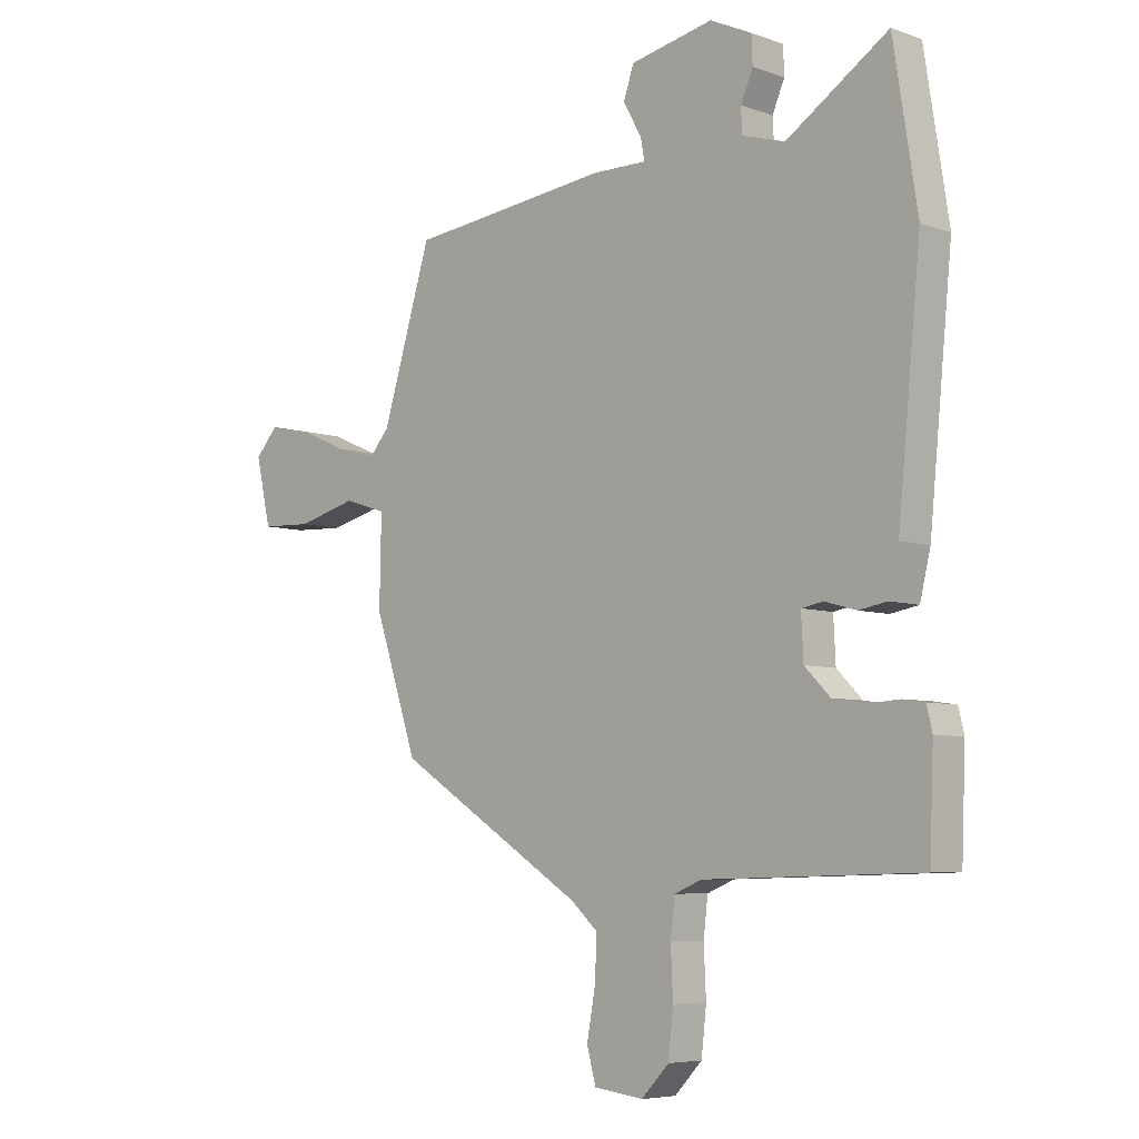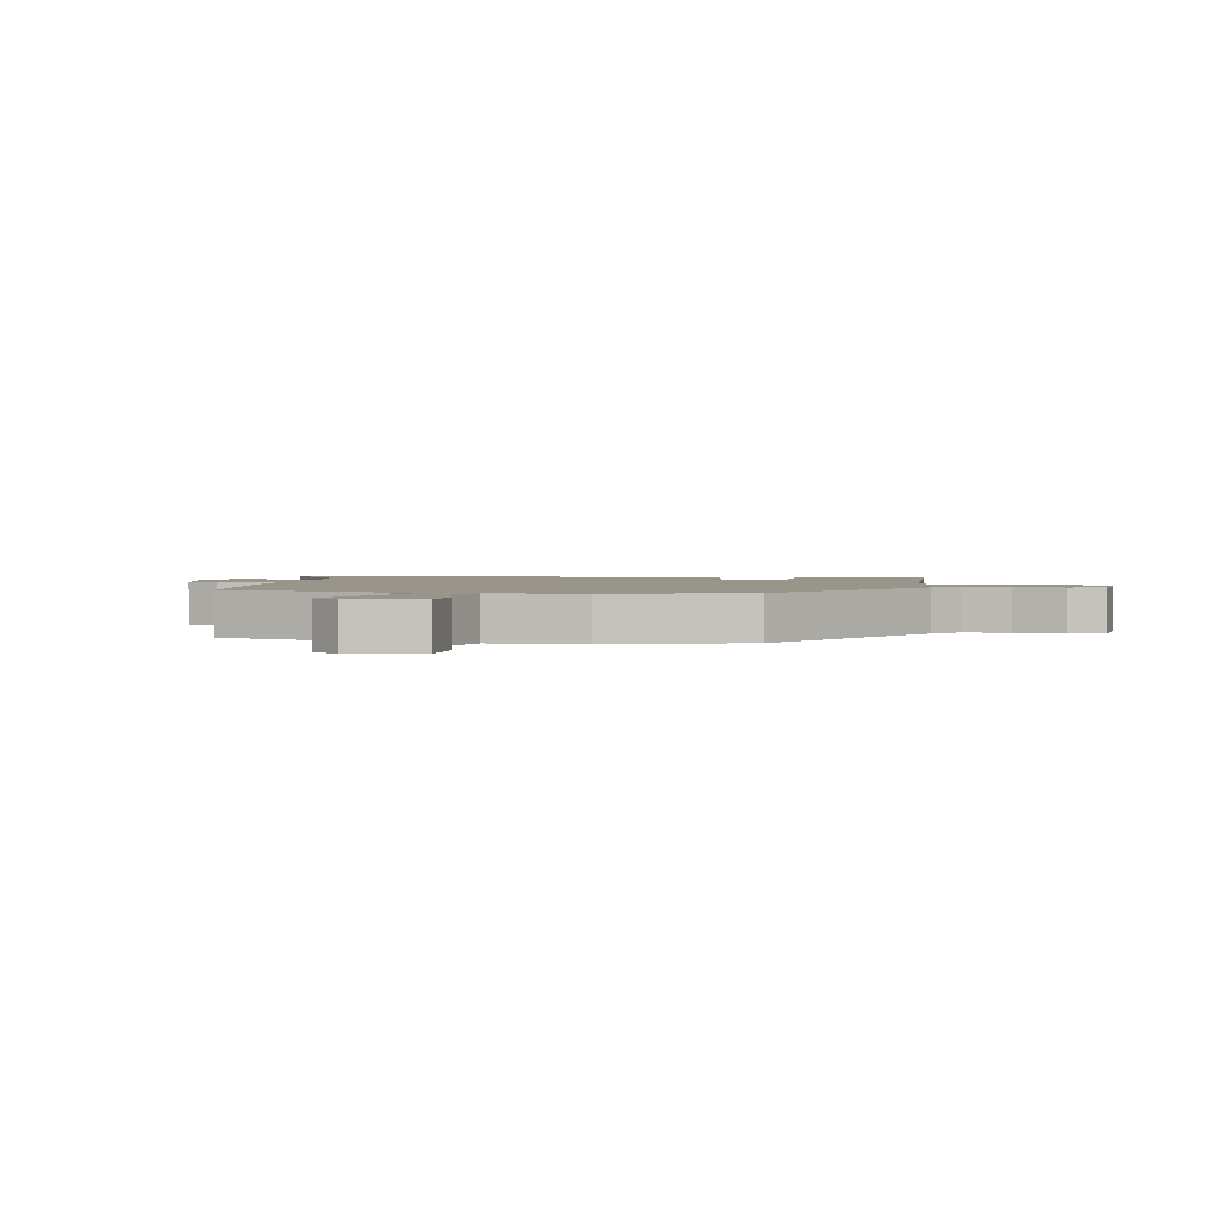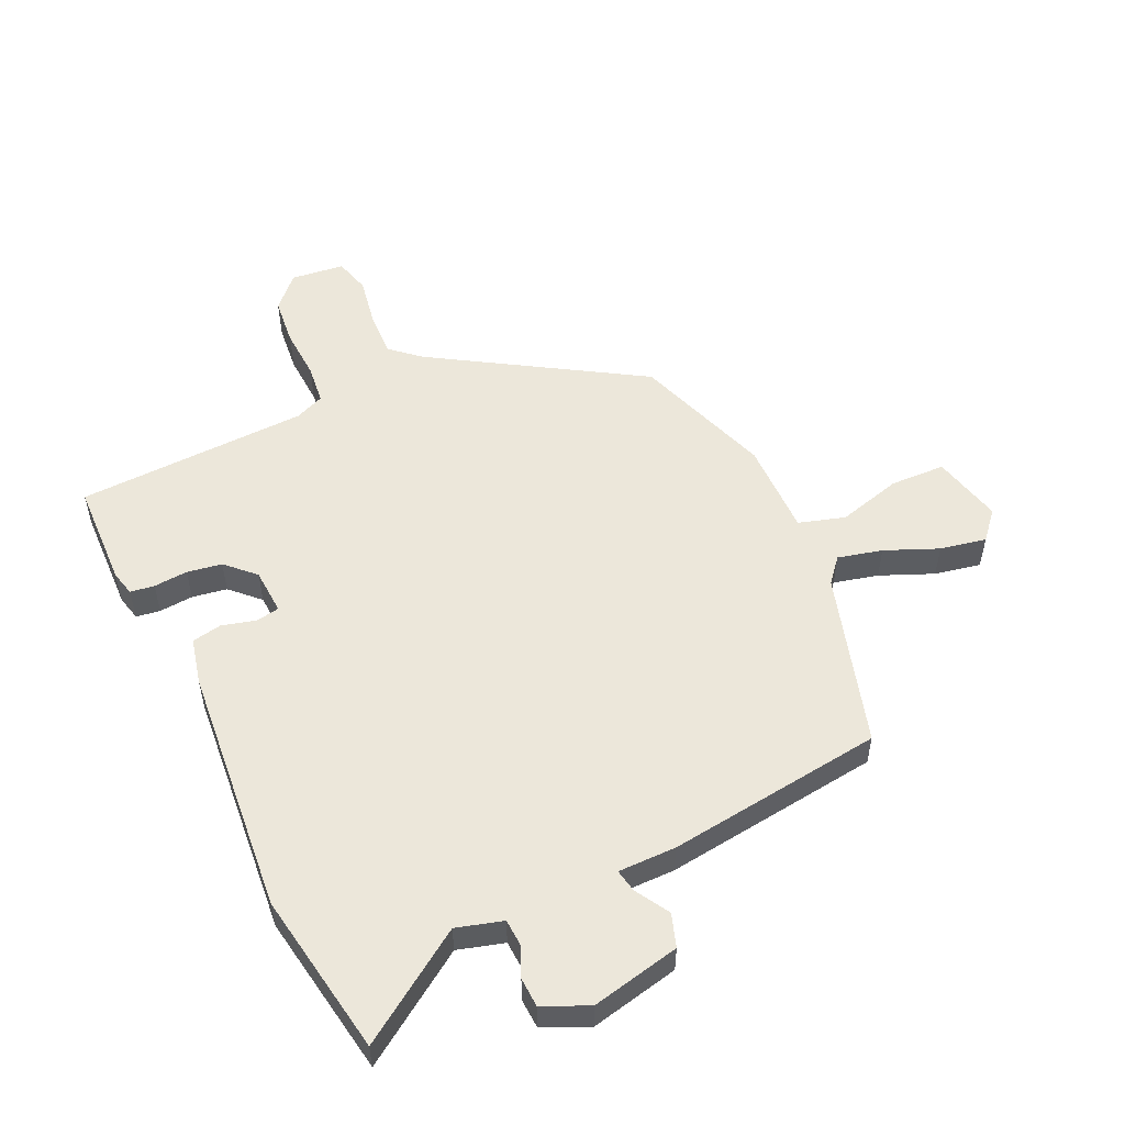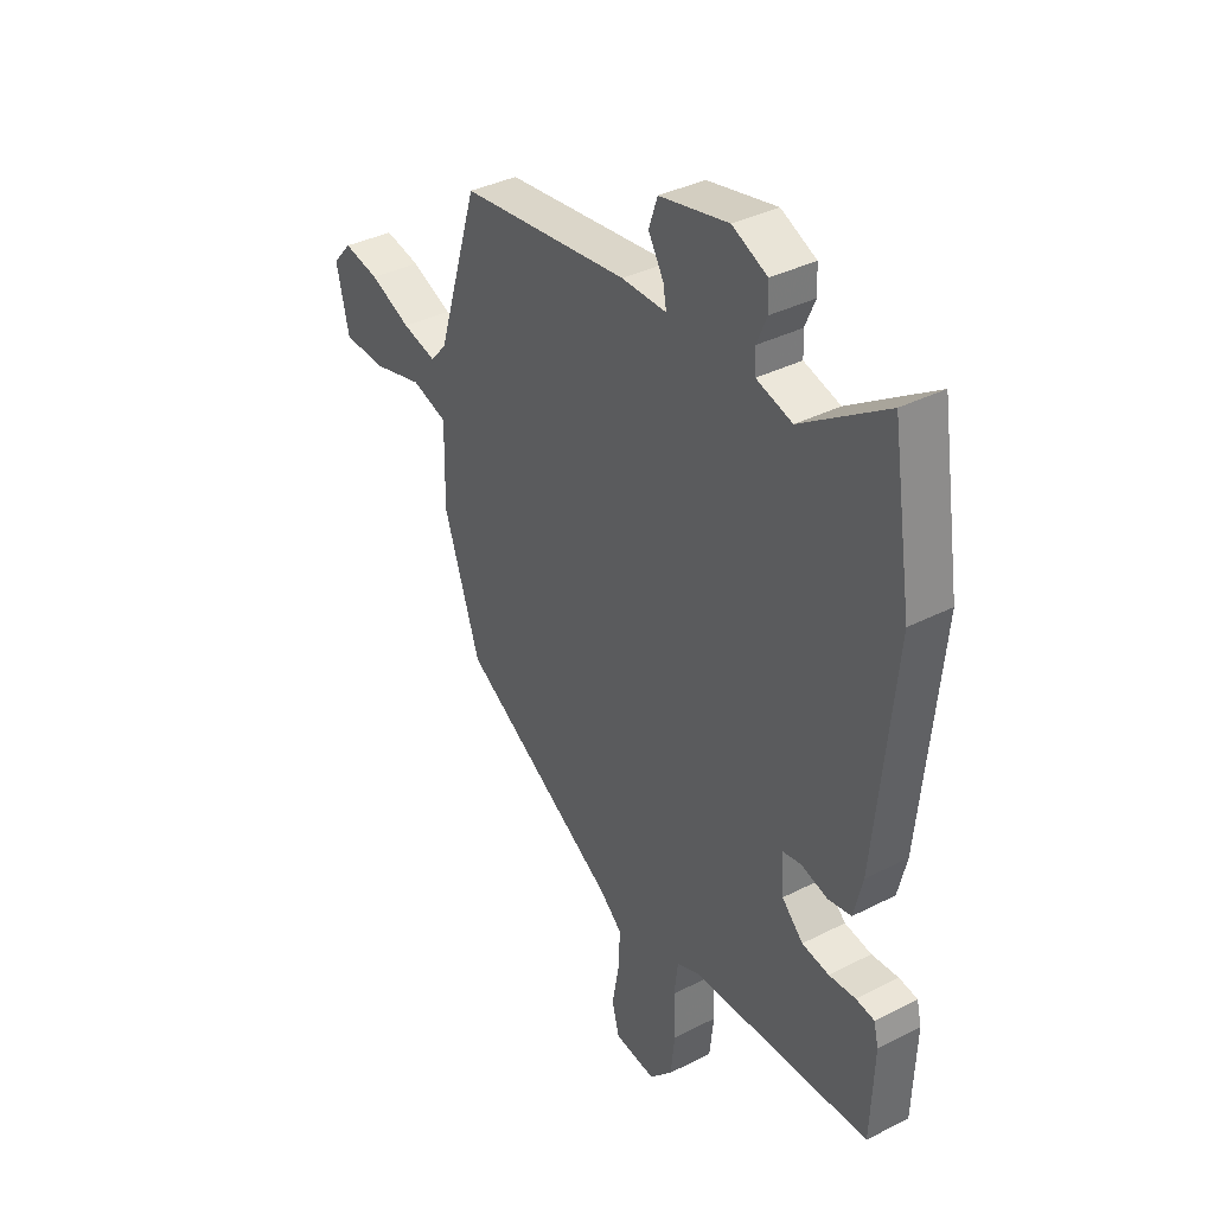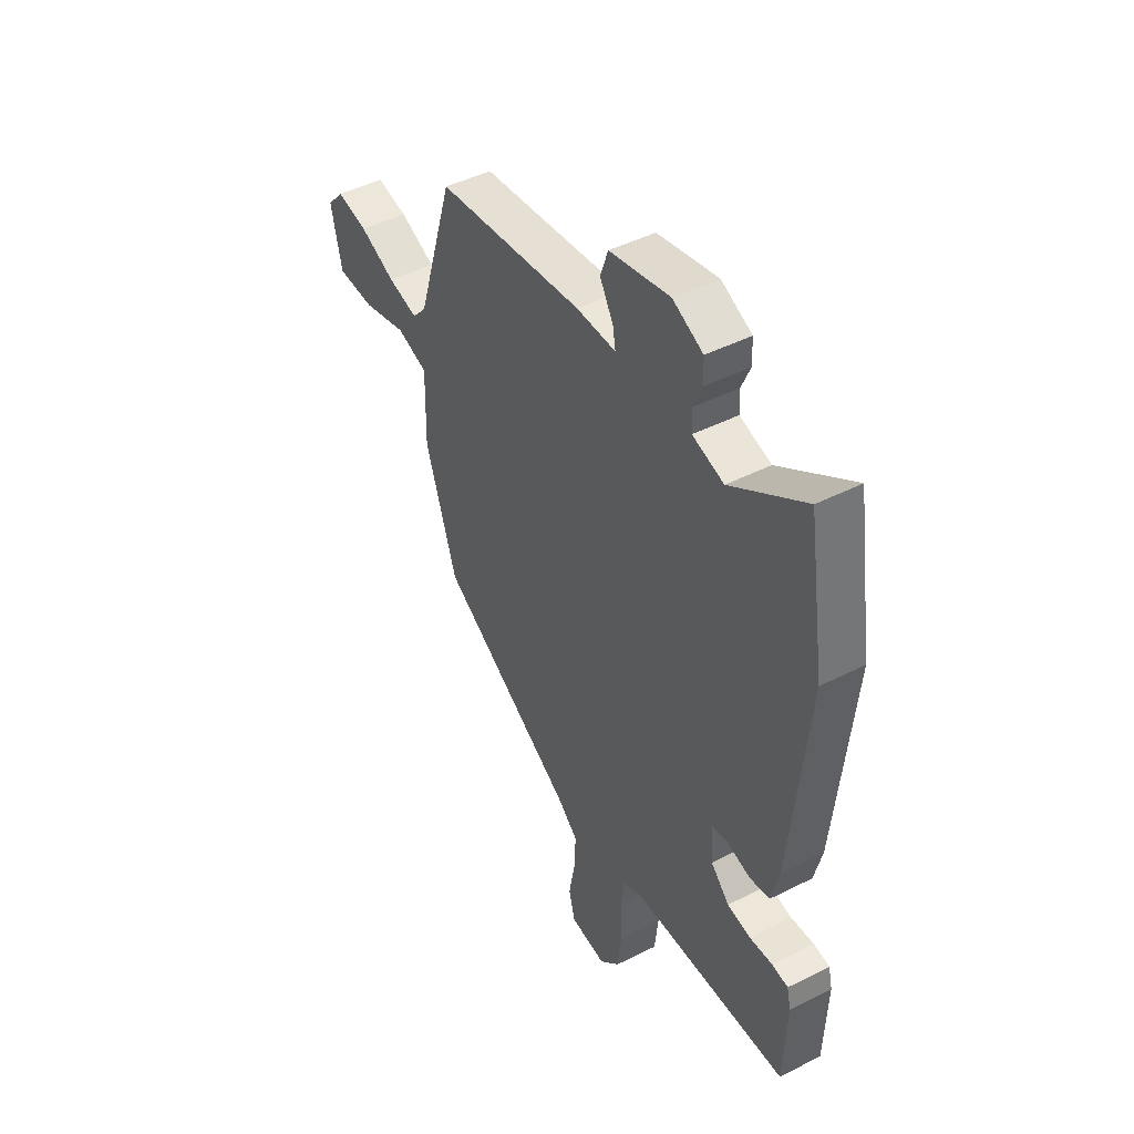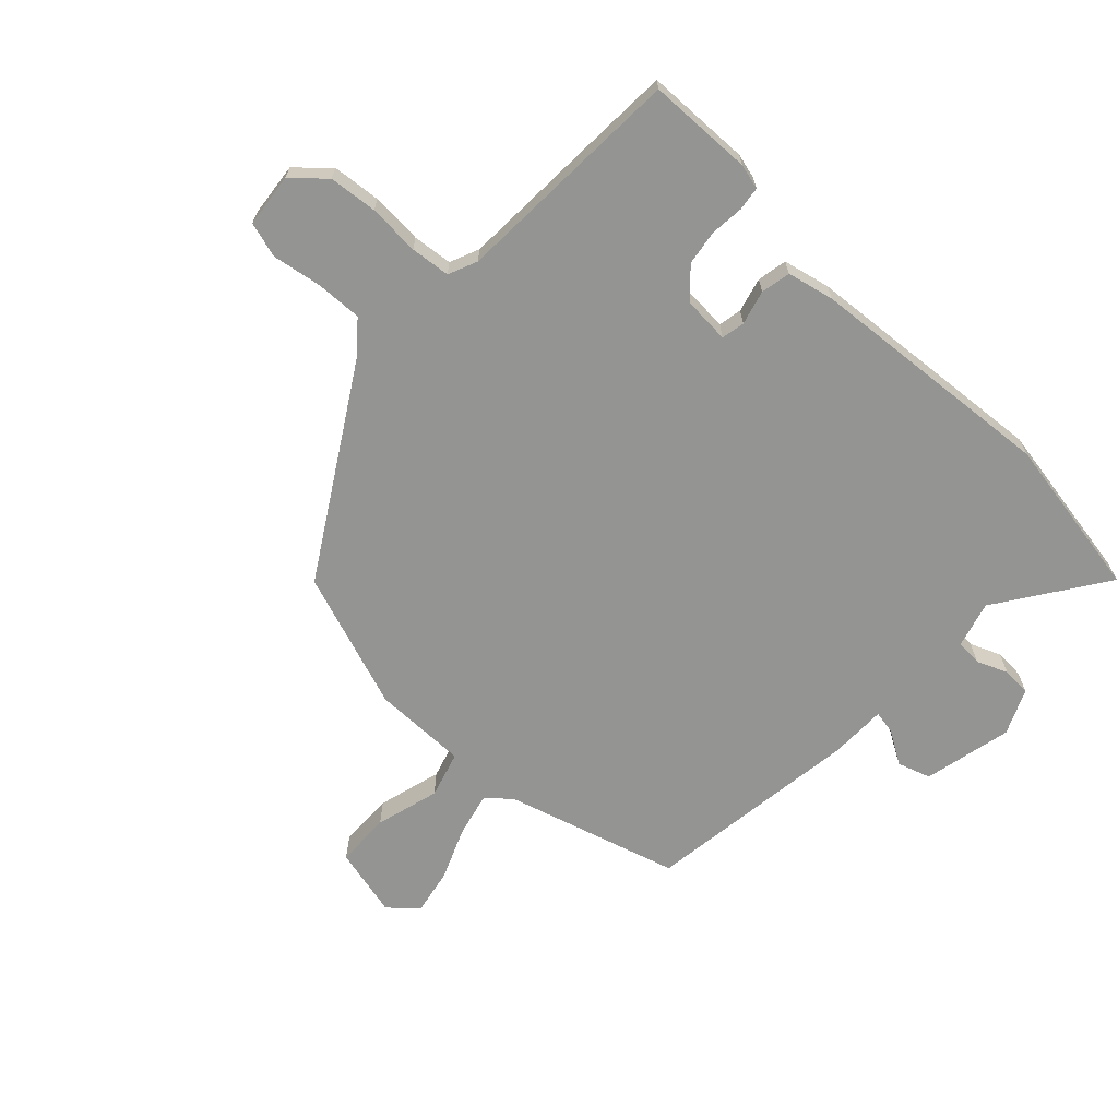
<metadata>
{"format":"obj","ext":"obj","renderer":"f3d","projection":"perspective","resolution":1024,"background":"white","views":[{"elev":-6.2,"azim":-136.2,"up":"+Z"},{"elev":2.0,"azim":99.9,"up":"+Y"},{"elev":53.5,"azim":-25.5,"up":"+Y"},{"elev":36.8,"azim":-123.5,"up":"+Z"},{"elev":45.7,"azim":-120.2,"up":"+Z"},{"elev":-67.0,"azim":-134.2,"up":"+Y"}]}
</metadata>
<code>
v -0.525 0.07 -0.493
v -0.532 0.07 -0.317
v -0.522 0.07 -0.275
v -0.482 0.07 -0.269
v -0.425 0.07 -0.273
v -0.367 0.07 -0.263
v -0.321 0.07 -0.217
v -0.317 0.07 -0.14
v -0.356 0.07 -0.133
v -0.413 0.07 -0.149
v -0.463 0.07 -0.14
v -0.482 0.07 -0.062
v -0.523 0.07 0.355
v -0.48 0.07 0.629
v -0.297 0.07 0.508
v -0.22 0.07 0.531
v -0.218 0.07 0.575
v -0.24 0.07 0.626
v -0.238 0.07 0.675
v -0.163 0.07 0.71
v -0.014 0.07 0.679
v 0.005 0.07 0.624
v -0.028 0.07 0.567
v -0.035 0.07 0.528
v 0.062 0.07 0.529
v 0.425 0.07 0.487
v 0.514 0.07 0.199
v 0.549 0.07 0.159
v 0.623 0.07 0.178
v 0.711 0.07 0.216
v 0.788 0.07 0.232
v 0.829 0.07 0.186
v 0.802 0.07 0.068
v 0.71 0.07 0.064
v 0.602 0.07 0.092
v 0.525 0.07 0.068
v 0.528 0.07 -0.09
v 0.45 0.07 -0.322
v 0.109 0.07 -0.536
v 0.061 0.07 -0.579
v 0.065 0.07 -0.656
v 0.08 0.07 -0.738
v 0.064 0.07 -0.798
v -0.025 0.07 -0.809
v -0.075 0.07 -0.757
v -0.084 0.07 -0.676
v -0.08 0.07 -0.59
v -0.088 0.07 -0.524
v -0.137 0.07 -0.504
v -0.525 0 -0.493
v -0.532 0 -0.317
v -0.522 0 -0.275
v -0.482 0 -0.269
v -0.425 0 -0.273
v -0.367 0 -0.263
v -0.321 0 -0.217
v -0.317 0 -0.14
v -0.356 0 -0.133
v -0.413 0 -0.149
v -0.463 0 -0.14
v -0.482 0 -0.062
v -0.523 0 0.355
v -0.48 0 0.629
v -0.297 0 0.508
v -0.22 0 0.531
v -0.218 0 0.575
v -0.24 0 0.626
v -0.238 0 0.675
v -0.163 0 0.71
v -0.014 0 0.679
v 0.005 0 0.624
v -0.028 0 0.567
v -0.035 0 0.528
v 0.062 0 0.529
v 0.425 0 0.487
v 0.514 0 0.199
v 0.549 0 0.159
v 0.623 0 0.178
v 0.711 0 0.216
v 0.788 0 0.232
v 0.829 0 0.186
v 0.802 0 0.068
v 0.71 0 0.064
v 0.602 0 0.092
v 0.525 0 0.068
v 0.528 0 -0.09
v 0.45 0 -0.322
v 0.109 0 -0.536
v 0.061 0 -0.579
v 0.065 0 -0.656
v 0.08 0 -0.738
v 0.064 0 -0.798
v -0.025 0 -0.809
v -0.075 0 -0.757
v -0.084 0 -0.676
v -0.08 0 -0.59
v -0.088 0 -0.524
v -0.137 0 -0.504
f 45 46 47
f 44 45 47
f 43 44 47
f 42 43 47
f 41 42 47
f 40 41 47 48
f 39 40 48 49
f 38 39 49
f 37 38 49
f 36 37 49
f 33 34 35
f 32 33 35
f 31 32 35
f 30 31 35
f 29 30 35
f 28 29 35 36
f 36 49 1
f 28 36 1
f 27 28 1
f 24 25 26 27
f 21 22 23
f 20 21 23
f 19 20 23
f 18 19 23
f 17 18 23
f 16 17 23 24
f 15 16 24 27
f 13 14 15
f 12 13 15
f 11 12 15
f 10 11 15
f 9 10 15
f 8 9 15 27
f 3 4 5
f 2 3 5
f 1 2 5
f 1 5 6
f 27 1 6 7
f 7 8 27
f 96 95 94
f 96 94 93
f 96 93 92
f 96 92 91
f 96 91 90
f 97 96 90 89
f 98 97 89 88
f 98 88 87
f 98 87 86
f 98 86 85
f 84 83 82
f 84 82 81
f 84 81 80
f 84 80 79
f 84 79 78
f 85 84 78 77
f 50 98 85
f 50 85 77
f 50 77 76
f 76 75 74 73
f 72 71 70
f 72 70 69
f 72 69 68
f 72 68 67
f 72 67 66
f 73 72 66 65
f 76 73 65 64
f 64 63 62
f 64 62 61
f 64 61 60
f 64 60 59
f 64 59 58
f 76 64 58 57
f 54 53 52
f 54 52 51
f 54 51 50
f 55 54 50
f 56 55 50 76
f 76 57 56
f 1 50 51 2
f 2 51 52 3
f 3 52 53 4
f 4 53 54 5
f 5 54 55 6
f 6 55 56 7
f 7 56 57 8
f 8 57 58 9
f 9 58 59 10
f 10 59 60 11
f 11 60 61 12
f 12 61 62 13
f 13 62 63 14
f 14 63 64 15
f 15 64 65 16
f 16 65 66 17
f 17 66 67 18
f 18 67 68 19
f 19 68 69 20
f 20 69 70 21
f 21 70 71 22
f 22 71 72 23
f 23 72 73 24
f 24 73 74 25
f 25 74 75 26
f 26 75 76 27
f 27 76 77 28
f 28 77 78 29
f 29 78 79 30
f 30 79 80 31
f 31 80 81 32
f 32 81 82 33
f 33 82 83 34
f 34 83 84 35
f 35 84 85 36
f 36 85 86 37
f 37 86 87 38
f 38 87 88 39
f 39 88 89 40
f 40 89 90 41
f 41 90 91 42
f 42 91 92 43
f 43 92 93 44
f 44 93 94 45
f 45 94 95 46
f 46 95 96 47
f 47 96 97 48
f 48 97 98 49
f 49 98 50 1

</code>
